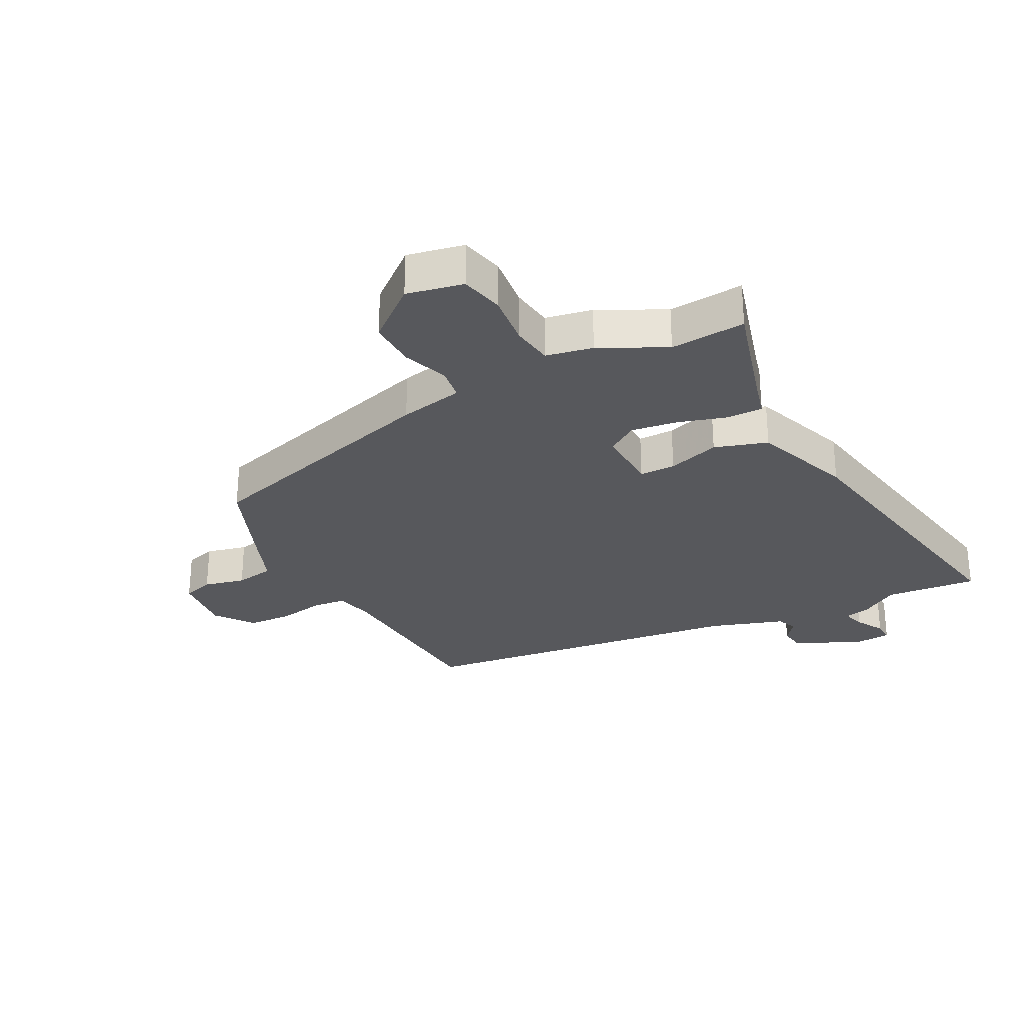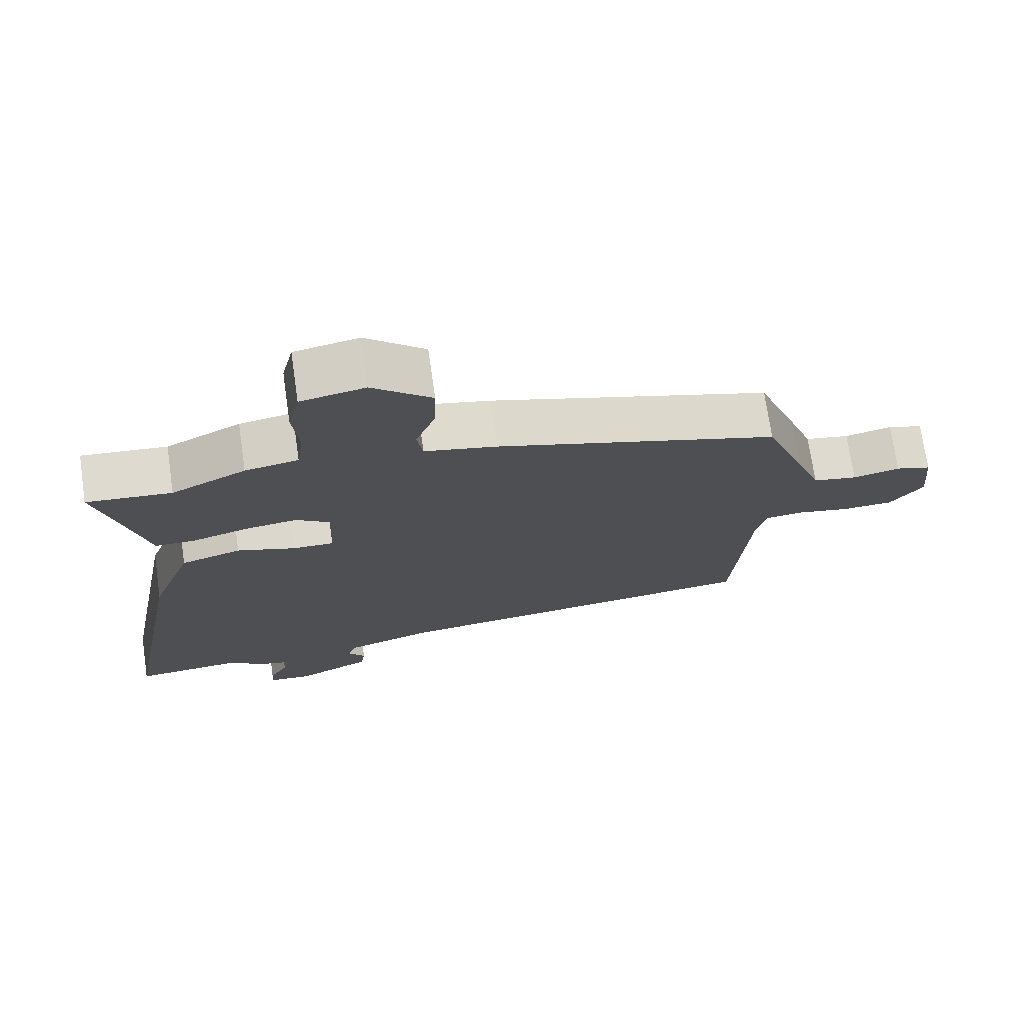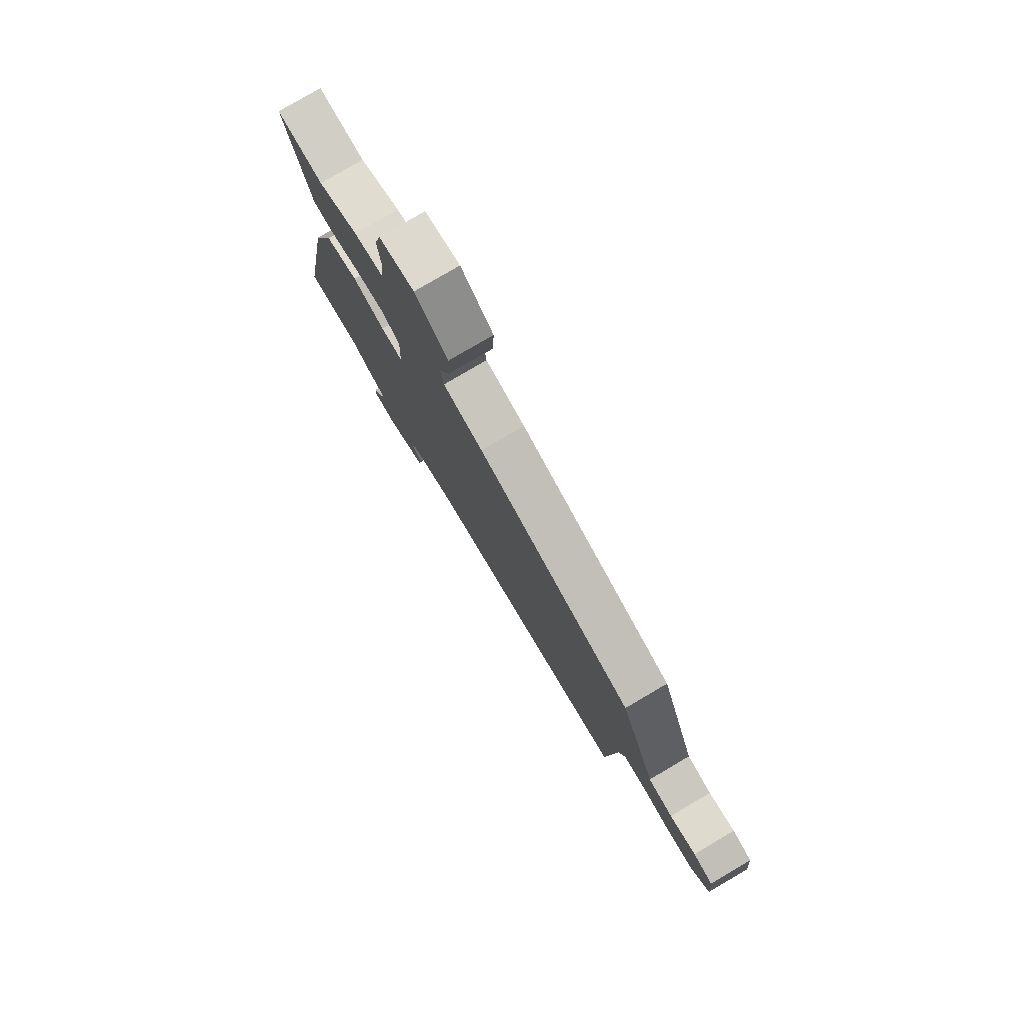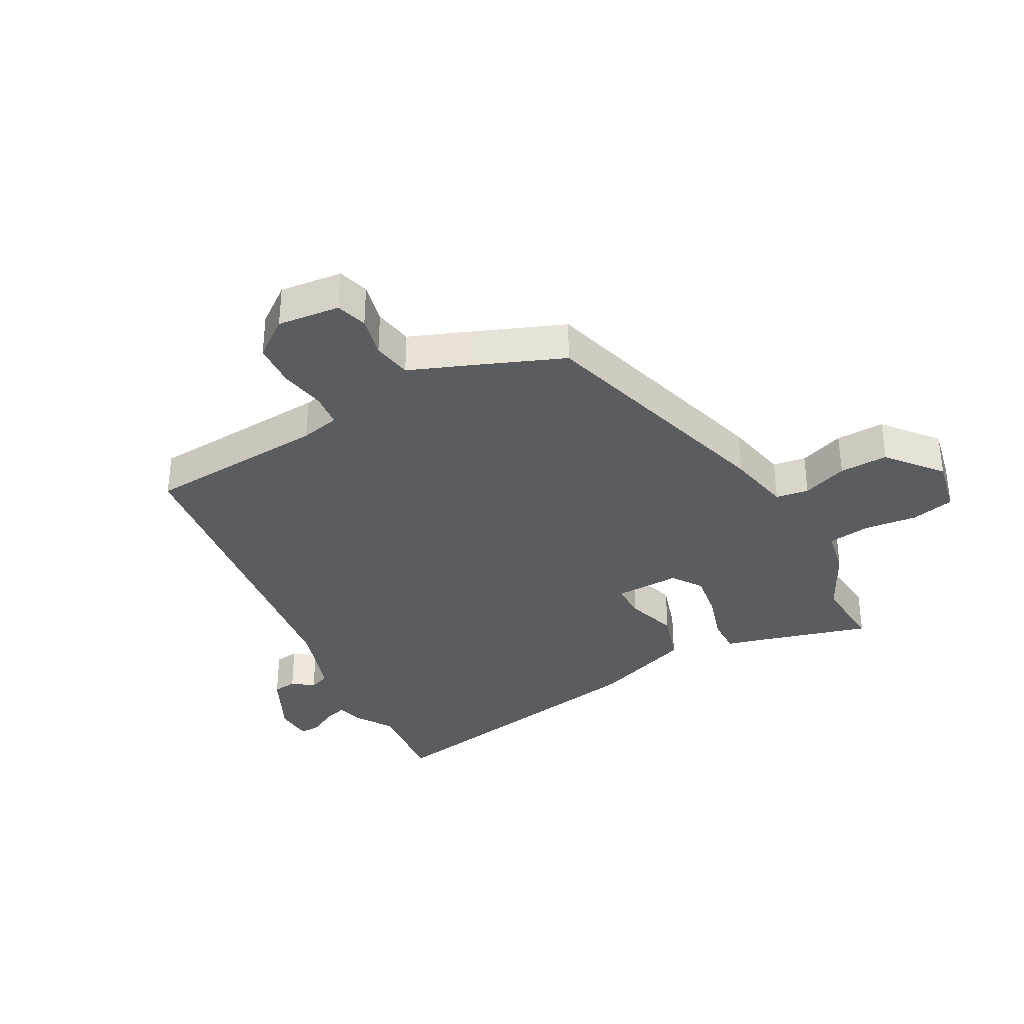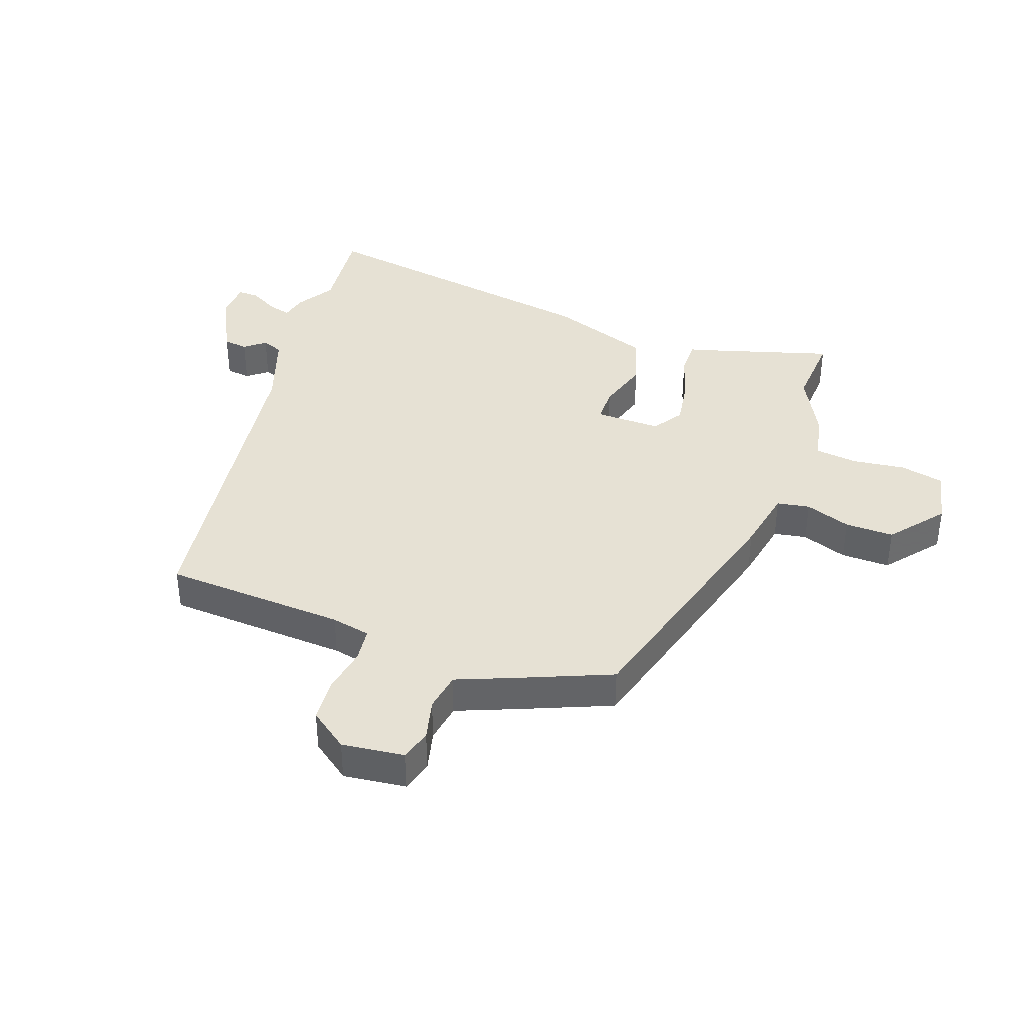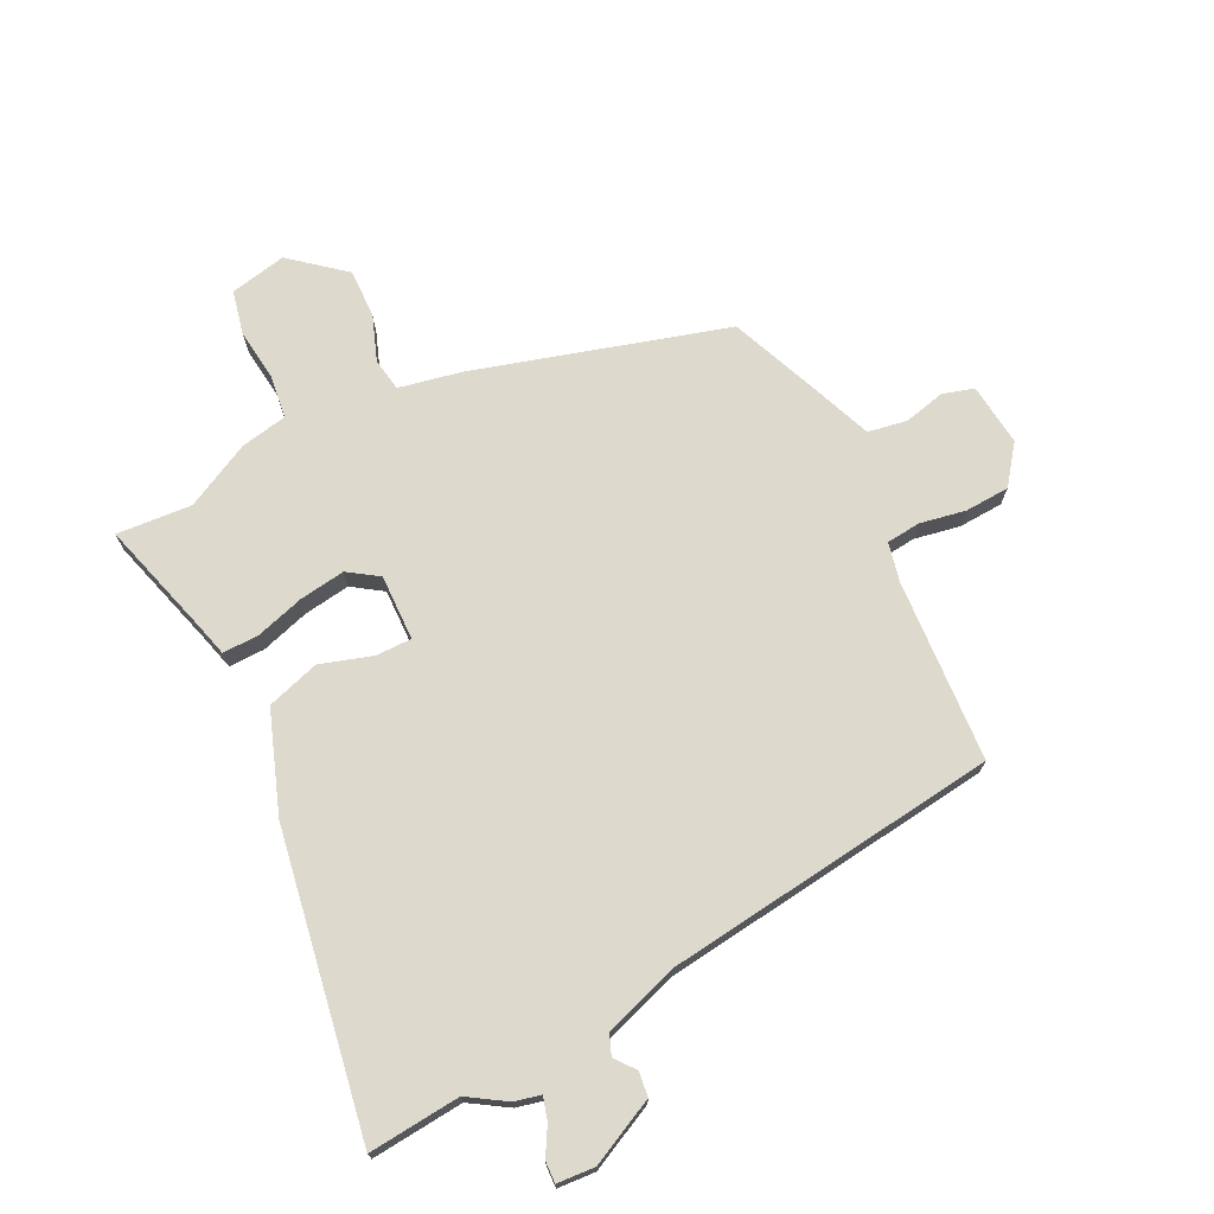
<metadata>
{"format":"obj","ext":"obj","renderer":"f3d","projection":"perspective","resolution":1024,"background":"white","views":[{"elev":-28.4,"azim":26.9,"up":"+Y"},{"elev":72.5,"azim":171.8,"up":"+Z"},{"elev":78.9,"azim":-120.4,"up":"+Z"},{"elev":-34.8,"azim":-62.1,"up":"+Y"},{"elev":39.0,"azim":-71.6,"up":"+Y"},{"elev":71.9,"azim":152.8,"up":"+Y"}]}
</metadata>
<code>
v -0.491 0.07 0.373
v -0.082 0.07 0.498
v 0.023 0.07 0.521
v 0.031 0.07 0.575
v 0.003 0.07 0.649
v 0 0.07 0.729
v 0.086 0.07 0.802
v 0.179 0.07 0.784
v 0.196 0.07 0.713
v 0.187 0.07 0.625
v 0.197 0.07 0.556
v 0.274 0.07 0.542
v 0.382 0.07 0.489
v 0.505 0.07 0.5
v 0.453 0.07 0.31
v 0.439 0.07 0.255
v 0.38 0.07 0.255
v 0.3 0.07 0.278
v 0.224 0.07 0.288
v 0.175 0.07 0.254
v 0.179 0.07 0.146
v 0.238 0.07 0.147
v 0.323 0.07 0.175
v 0.41 0.07 0.149
v 0.471 0.07 -0.014
v 0.563 0.07 -0.505
v 0.412 0.07 -0.493
v 0.351 0.07 -0.533
v 0.308 0.07 -0.544
v 0.319 0.07 -0.581
v 0.346 0.07 -0.627
v 0.348 0.07 -0.662
v 0.286 0.07 -0.667
v 0.178 0.07 -0.616
v 0.172 0.07 -0.576
v 0.198 0.07 -0.542
v 0.184 0.07 -0.508
v 0.06 0.07 -0.469
v -0.489 0.07 -0.408
v -0.512 0.07 -0.109
v -0.527 0.07 -0.045
v -0.583 0.07 -0.04
v -0.658 0.07 -0.055
v -0.731 0.07 -0.052
v -0.779 0.07 0.01
v -0.769 0.07 0.113
v -0.718 0.07 0.129
v -0.65 0.07 0.114
v -0.586 0.07 0.126
v -0.549 0.07 0.224
v -0.491 0 0.373
v -0.082 0 0.498
v 0.023 0 0.521
v 0.031 0 0.575
v 0.003 0 0.649
v 0 0 0.729
v 0.086 0 0.802
v 0.179 0 0.784
v 0.196 0 0.713
v 0.187 0 0.625
v 0.197 0 0.556
v 0.274 0 0.542
v 0.382 0 0.489
v 0.505 0 0.5
v 0.453 0 0.31
v 0.439 0 0.255
v 0.38 0 0.255
v 0.3 0 0.278
v 0.224 0 0.288
v 0.175 0 0.254
v 0.179 0 0.146
v 0.238 0 0.147
v 0.323 0 0.175
v 0.41 0 0.149
v 0.471 0 -0.014
v 0.563 0 -0.505
v 0.412 0 -0.493
v 0.351 0 -0.533
v 0.308 0 -0.544
v 0.319 0 -0.581
v 0.346 0 -0.627
v 0.348 0 -0.662
v 0.286 0 -0.667
v 0.178 0 -0.616
v 0.172 0 -0.576
v 0.198 0 -0.542
v 0.184 0 -0.508
v 0.06 0 -0.469
v -0.489 0 -0.408
v -0.512 0 -0.109
v -0.527 0 -0.045
v -0.583 0 -0.04
v -0.658 0 -0.055
v -0.731 0 -0.052
v -0.779 0 0.01
v -0.769 0 0.113
v -0.718 0 0.129
v -0.65 0 0.114
v -0.586 0 0.126
v -0.549 0 0.224
f 1 2 3
f 50 1 3
f 49 50 3
f 46 47 48
f 45 46 48
f 44 45 48
f 43 44 48
f 42 43 48
f 41 42 48 49
f 38 39 40
f 37 38 40 41
f 34 35 36
f 33 34 36
f 32 33 36
f 31 32 36
f 30 31 36
f 29 30 36 37
f 41 49 3
f 37 41 3
f 29 37 3
f 28 29 3
f 27 28 3
f 25 26 27
f 24 25 27
f 23 24 27
f 22 23 27
f 15 16 17 18
f 15 18 19
f 14 15 19
f 13 14 19
f 13 19 20
f 12 13 20
f 11 12 20
f 8 9 10
f 7 8 10
f 6 7 10
f 5 6 10
f 4 5 10
f 4 10 11 20
f 21 22 27
f 21 27 3
f 3 4 20 21
f 53 52 51
f 53 51 100
f 53 100 99
f 98 97 96
f 98 96 95
f 98 95 94
f 98 94 93
f 98 93 92
f 99 98 92 91
f 90 89 88
f 91 90 88 87
f 86 85 84
f 86 84 83
f 86 83 82
f 86 82 81
f 86 81 80
f 87 86 80 79
f 53 99 91
f 53 91 87
f 53 87 79
f 53 79 78
f 53 78 77
f 77 76 75
f 77 75 74
f 77 74 73
f 77 73 72
f 68 67 66 65
f 69 68 65
f 69 65 64
f 69 64 63
f 70 69 63
f 70 63 62
f 70 62 61
f 60 59 58
f 60 58 57
f 60 57 56
f 60 56 55
f 60 55 54
f 70 61 60 54
f 77 72 71
f 53 77 71
f 71 70 54 53
f 1 51 52 2
f 2 52 53 3
f 3 53 54 4
f 4 54 55 5
f 5 55 56 6
f 6 56 57 7
f 7 57 58 8
f 8 58 59 9
f 9 59 60 10
f 10 60 61 11
f 11 61 62 12
f 12 62 63 13
f 13 63 64 14
f 14 64 65 15
f 15 65 66 16
f 16 66 67 17
f 17 67 68 18
f 18 68 69 19
f 19 69 70 20
f 20 70 71 21
f 21 71 72 22
f 22 72 73 23
f 23 73 74 24
f 24 74 75 25
f 25 75 76 26
f 26 76 77 27
f 27 77 78 28
f 28 78 79 29
f 29 79 80 30
f 30 80 81 31
f 31 81 82 32
f 32 82 83 33
f 33 83 84 34
f 34 84 85 35
f 35 85 86 36
f 36 86 87 37
f 37 87 88 38
f 38 88 89 39
f 39 89 90 40
f 40 90 91 41
f 41 91 92 42
f 42 92 93 43
f 43 93 94 44
f 44 94 95 45
f 45 95 96 46
f 46 96 97 47
f 47 97 98 48
f 48 98 99 49
f 49 99 100 50
f 50 100 51 1

</code>
